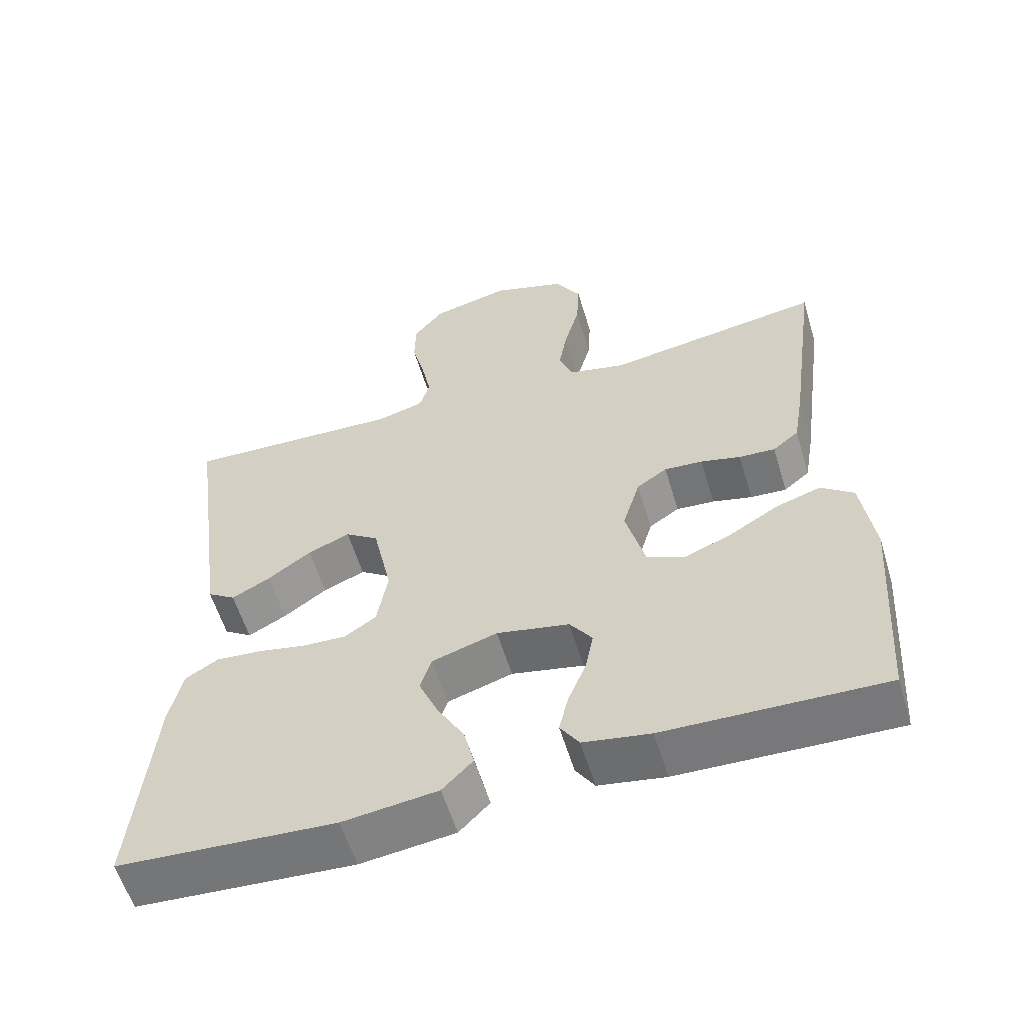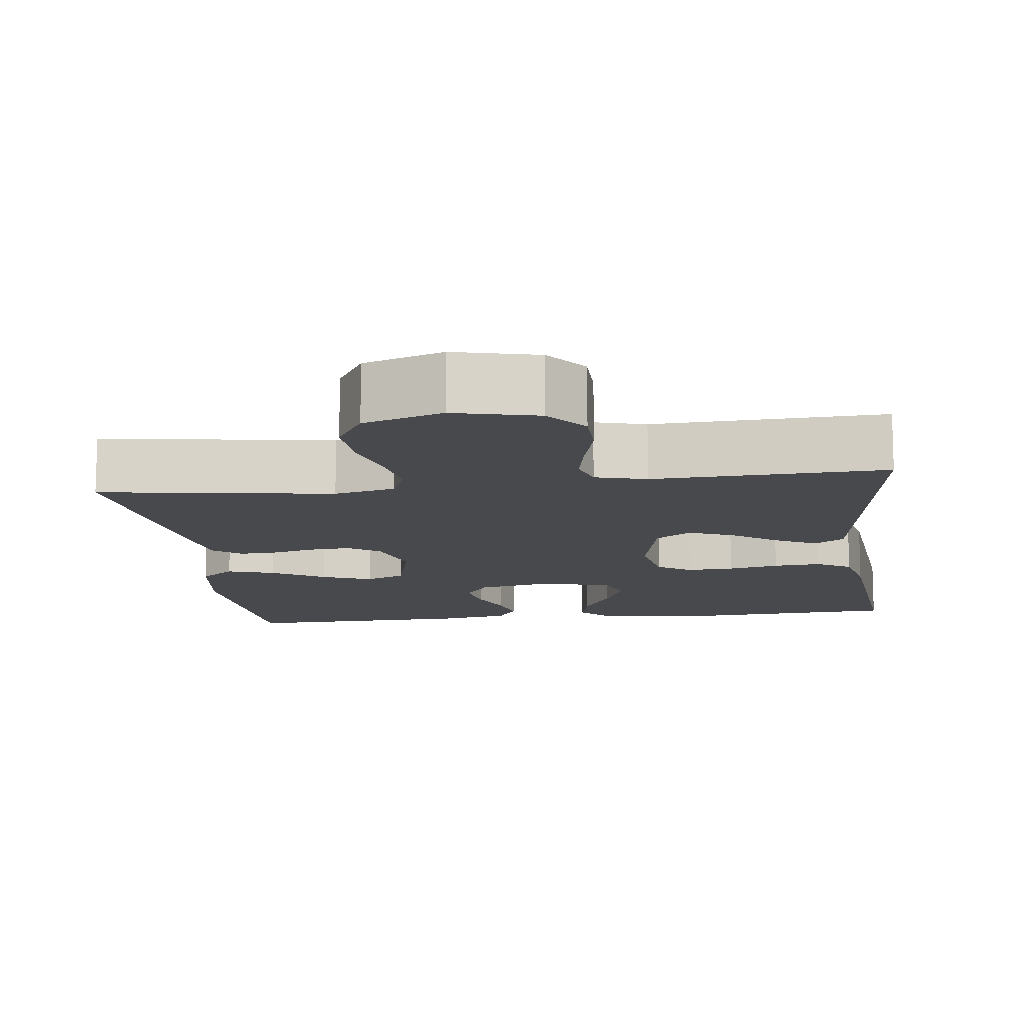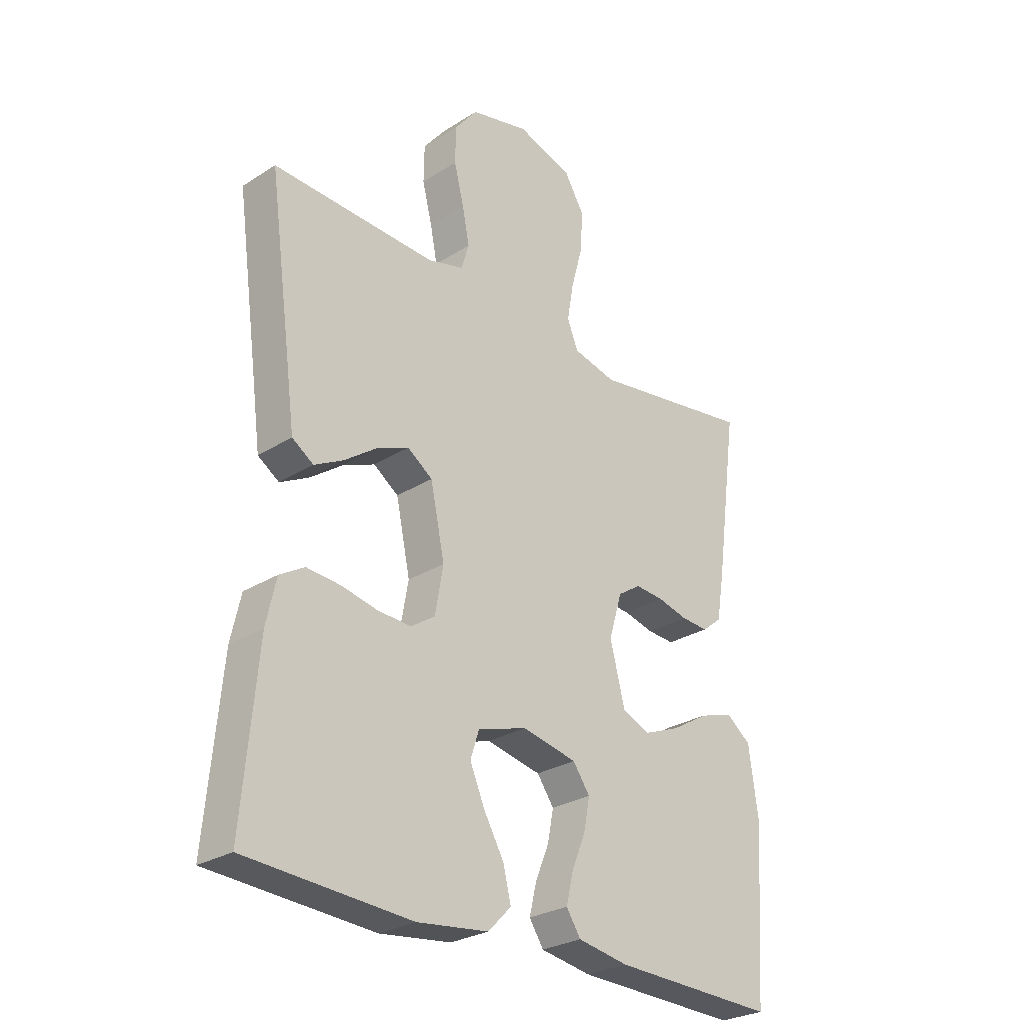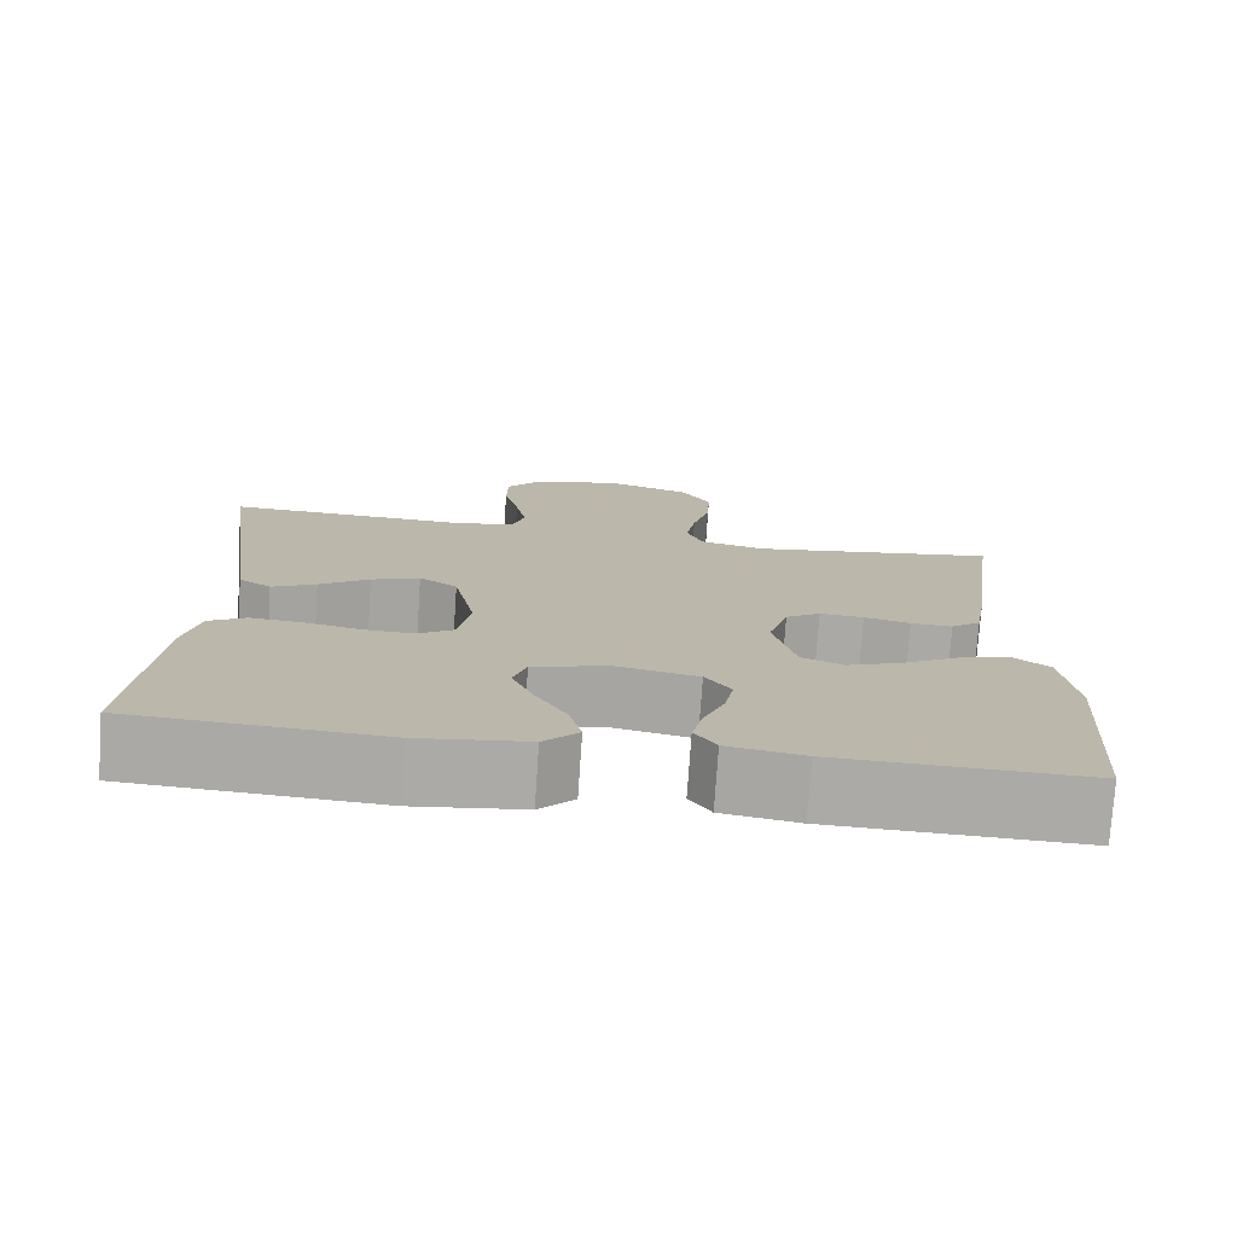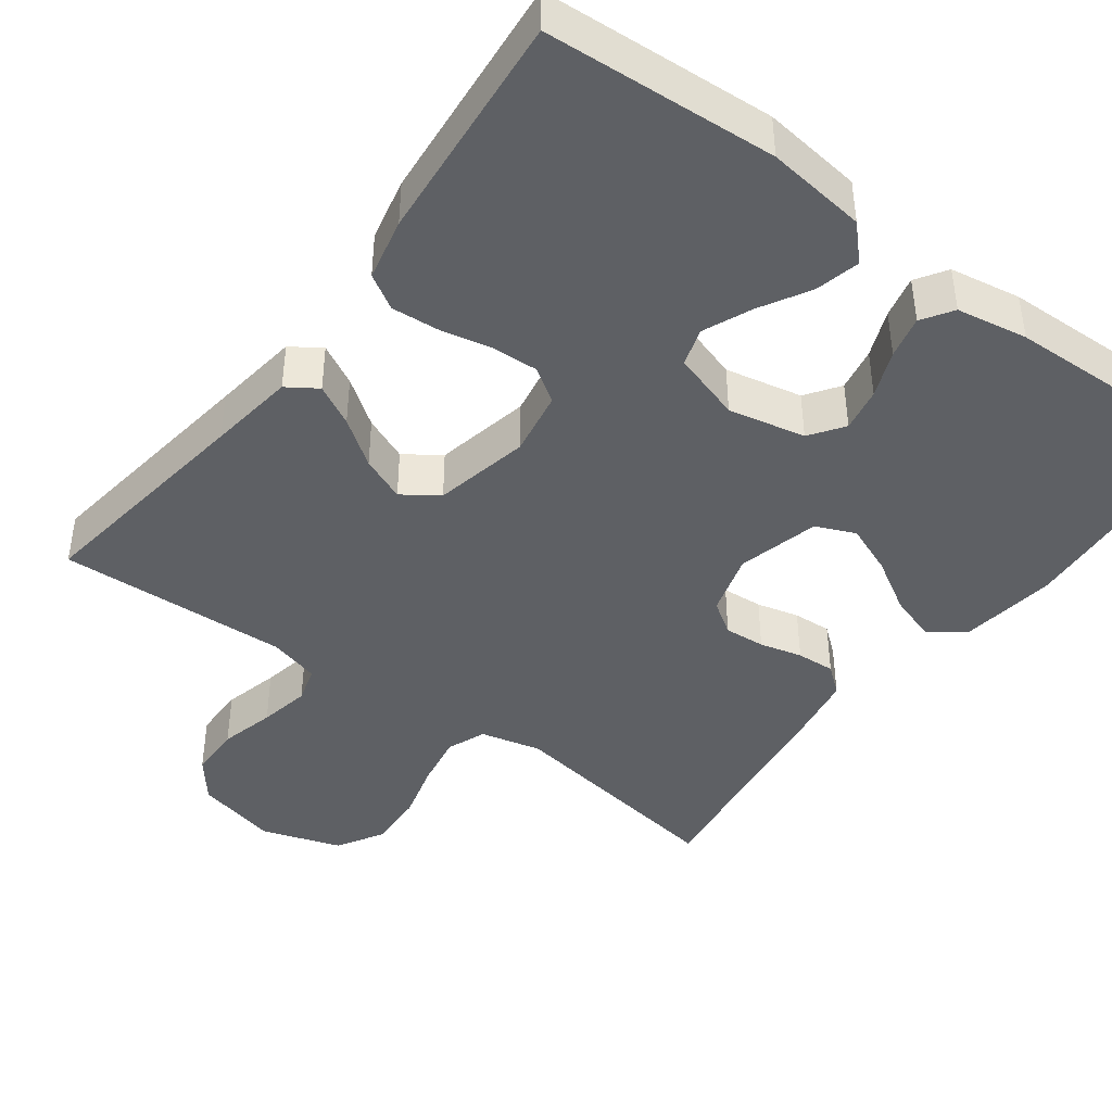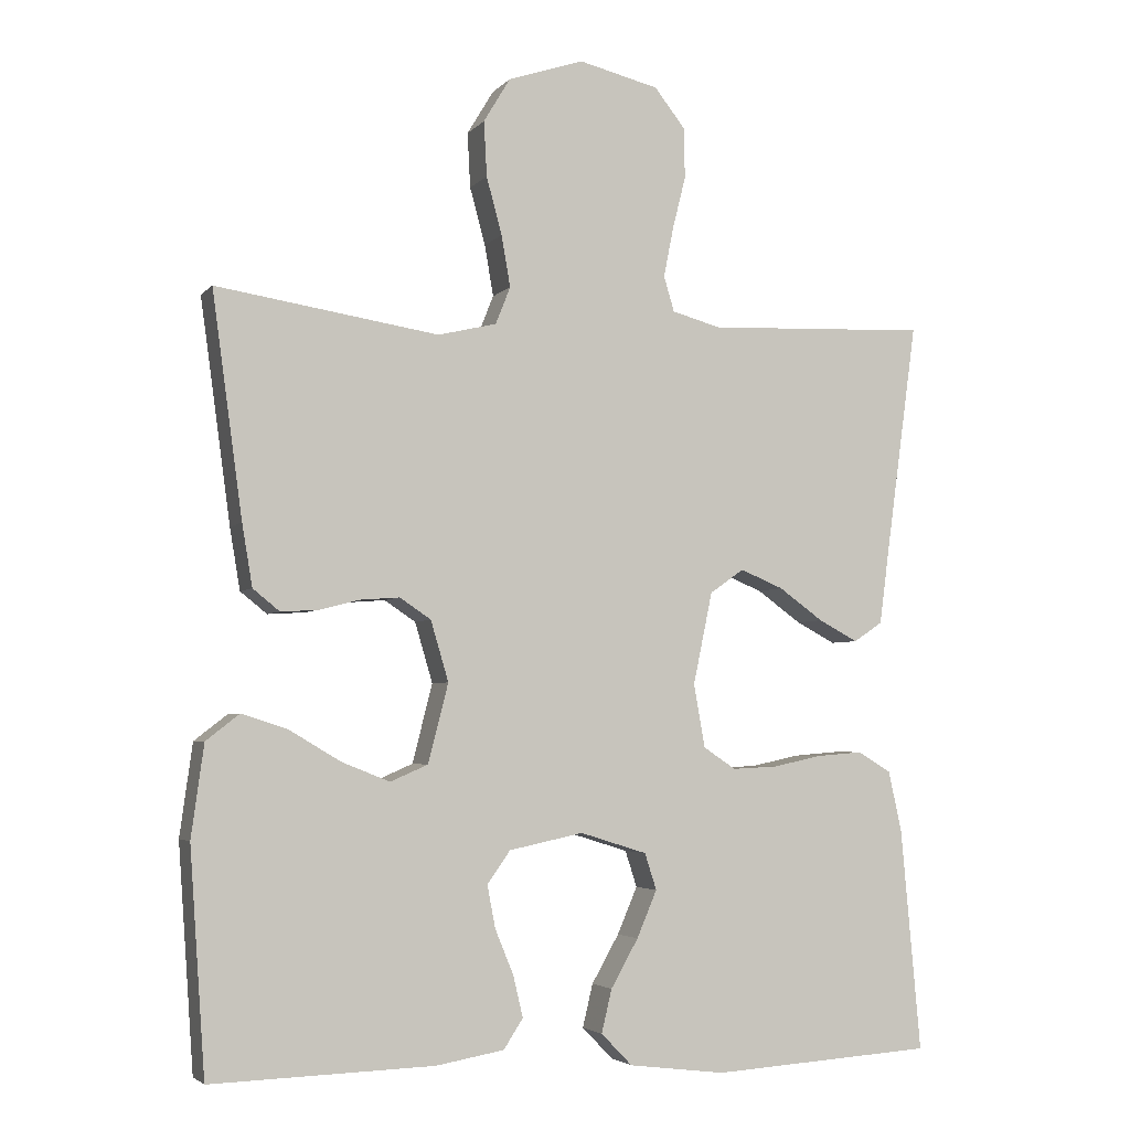
<metadata>
{"format":"obj","ext":"obj","renderer":"f3d","projection":"perspective","resolution":1024,"background":"white","views":[{"elev":-58.2,"azim":-163.2,"up":"+Z"},{"elev":-12.3,"azim":7.1,"up":"+Y"},{"elev":-27.6,"azim":134.1,"up":"+Z"},{"elev":-76.0,"azim":176.1,"up":"+Z"},{"elev":-42.8,"azim":143.3,"up":"+Y"},{"elev":-3.9,"azim":-20.4,"up":"+Z"}]}
</metadata>
<code>
v 0.5 0.07 0.5
v 0.459 0.07 0.2
v 0.444 0.07 0.087
v 0.405 0.07 0.061
v 0.352 0.07 0.089
v 0.292 0.07 0.132
v 0.234 0.07 0.156
v 0.188 0.07 0.124
v 0.162 0.07 0
v 0.177 0.07 -0.085
v 0.221 0.07 -0.114
v 0.282 0.07 -0.111
v 0.348 0.07 -0.097
v 0.41 0.07 -0.092
v 0.455 0.07 -0.119
v 0.473 0.07 -0.2
v 0.5 0.07 -0.5
v 0.2 0.07 -0.519
v 0.07 0.07 -0.503
v 0.028 0.07 -0.46
v 0.042 0.07 -0.402
v 0.079 0.07 -0.337
v 0.106 0.07 -0.274
v 0.09 0.07 -0.225
v 0 0.07 -0.197
v -0.1 0.07 -0.218
v -0.131 0.07 -0.262
v -0.12 0.07 -0.319
v -0.095 0.07 -0.38
v -0.082 0.07 -0.435
v -0.108 0.07 -0.475
v -0.2 0.07 -0.491
v -0.5 0.07 -0.5
v -0.521 0.07 -0.2
v -0.504 0.07 -0.076
v -0.459 0.07 -0.041
v -0.397 0.07 -0.061
v -0.328 0.07 -0.102
v -0.263 0.07 -0.128
v -0.212 0.07 -0.106
v -0.185 0.07 0
v -0.209 0.07 0.081
v -0.251 0.07 0.109
v -0.304 0.07 0.105
v -0.359 0.07 0.091
v -0.409 0.07 0.088
v -0.445 0.07 0.117
v -0.459 0.07 0.2
v -0.5 0.07 0.5
v -0.2 0.07 0.454
v -0.121 0.07 0.473
v -0.101 0.07 0.523
v -0.113 0.07 0.592
v -0.134 0.07 0.669
v -0.138 0.07 0.743
v -0.102 0.07 0.803
v 0 0.07 0.837
v 0.108 0.07 0.811
v 0.15 0.07 0.758
v 0.151 0.07 0.69
v 0.133 0.07 0.618
v 0.12 0.07 0.552
v 0.134 0.07 0.505
v 0.2 0.07 0.487
v 0.5 0 0.5
v 0.459 0 0.2
v 0.444 0 0.087
v 0.405 0 0.061
v 0.352 0 0.089
v 0.292 0 0.132
v 0.234 0 0.156
v 0.188 0 0.124
v 0.162 0 0
v 0.177 0 -0.085
v 0.221 0 -0.114
v 0.282 0 -0.111
v 0.348 0 -0.097
v 0.41 0 -0.092
v 0.455 0 -0.119
v 0.473 0 -0.2
v 0.5 0 -0.5
v 0.2 0 -0.519
v 0.07 0 -0.503
v 0.028 0 -0.46
v 0.042 0 -0.402
v 0.079 0 -0.337
v 0.106 0 -0.274
v 0.09 0 -0.225
v 0 0 -0.197
v -0.1 0 -0.218
v -0.131 0 -0.262
v -0.12 0 -0.319
v -0.095 0 -0.38
v -0.082 0 -0.435
v -0.108 0 -0.475
v -0.2 0 -0.491
v -0.5 0 -0.5
v -0.521 0 -0.2
v -0.504 0 -0.076
v -0.459 0 -0.041
v -0.397 0 -0.061
v -0.328 0 -0.102
v -0.263 0 -0.128
v -0.212 0 -0.106
v -0.185 0 0
v -0.209 0 0.081
v -0.251 0 0.109
v -0.304 0 0.105
v -0.359 0 0.091
v -0.409 0 0.088
v -0.445 0 0.117
v -0.459 0 0.2
v -0.5 0 0.5
v -0.2 0 0.454
v -0.121 0 0.473
v -0.101 0 0.523
v -0.113 0 0.592
v -0.134 0 0.669
v -0.138 0 0.743
v -0.102 0 0.803
v 0 0 0.837
v 0.108 0 0.811
v 0.15 0 0.758
v 0.151 0 0.69
v 0.133 0 0.618
v 0.12 0 0.552
v 0.134 0 0.505
v 0.2 0 0.487
f 58 59 60 61
f 58 61 62
f 57 58 62
f 56 57 62 63
f 53 54 55 56
f 52 53 56 63
f 47 48 49 50
f 47 50 51
f 44 45 46 47
f 43 44 47 51
f 42 43 51 52
f 35 36 37 38
f 35 38 39
f 34 35 39
f 33 34 39
f 32 33 39 40
f 28 29 30 31
f 27 28 31 32
f 19 20 21 22
f 19 22 23
f 18 19 23
f 17 18 23 24
f 15 16 17 24
f 12 13 14 15
f 11 12 15 24
f 3 4 5 6
f 2 3 6 7
f 64 1 2 7
f 63 64 7 8
f 41 42 52 63
f 41 63 8 9
f 27 32 40 41
f 26 27 41
f 25 26 41 9
f 10 11 24 25
f 9 10 25
f 125 124 123 122
f 126 125 122
f 126 122 121
f 127 126 121 120
f 120 119 118 117
f 127 120 117 116
f 114 113 112 111
f 115 114 111
f 111 110 109 108
f 115 111 108 107
f 116 115 107 106
f 102 101 100 99
f 103 102 99
f 103 99 98
f 103 98 97
f 104 103 97 96
f 95 94 93 92
f 96 95 92 91
f 86 85 84 83
f 87 86 83
f 87 83 82
f 88 87 82 81
f 88 81 80 79
f 79 78 77 76
f 88 79 76 75
f 70 69 68 67
f 71 70 67 66
f 71 66 65 128
f 72 71 128 127
f 127 116 106 105
f 73 72 127 105
f 105 104 96 91
f 105 91 90
f 73 105 90 89
f 89 88 75 74
f 89 74 73
f 1 65 66 2
f 2 66 67 3
f 3 67 68 4
f 4 68 69 5
f 5 69 70 6
f 6 70 71 7
f 7 71 72 8
f 8 72 73 9
f 9 73 74 10
f 10 74 75 11
f 11 75 76 12
f 12 76 77 13
f 13 77 78 14
f 14 78 79 15
f 15 79 80 16
f 16 80 81 17
f 17 81 82 18
f 18 82 83 19
f 19 83 84 20
f 20 84 85 21
f 21 85 86 22
f 22 86 87 23
f 23 87 88 24
f 24 88 89 25
f 25 89 90 26
f 26 90 91 27
f 27 91 92 28
f 28 92 93 29
f 29 93 94 30
f 30 94 95 31
f 31 95 96 32
f 32 96 97 33
f 33 97 98 34
f 34 98 99 35
f 35 99 100 36
f 36 100 101 37
f 37 101 102 38
f 38 102 103 39
f 39 103 104 40
f 40 104 105 41
f 41 105 106 42
f 42 106 107 43
f 43 107 108 44
f 44 108 109 45
f 45 109 110 46
f 46 110 111 47
f 47 111 112 48
f 48 112 113 49
f 49 113 114 50
f 50 114 115 51
f 51 115 116 52
f 52 116 117 53
f 53 117 118 54
f 54 118 119 55
f 55 119 120 56
f 56 120 121 57
f 57 121 122 58
f 58 122 123 59
f 59 123 124 60
f 60 124 125 61
f 61 125 126 62
f 62 126 127 63
f 63 127 128 64
f 64 128 65 1

</code>
